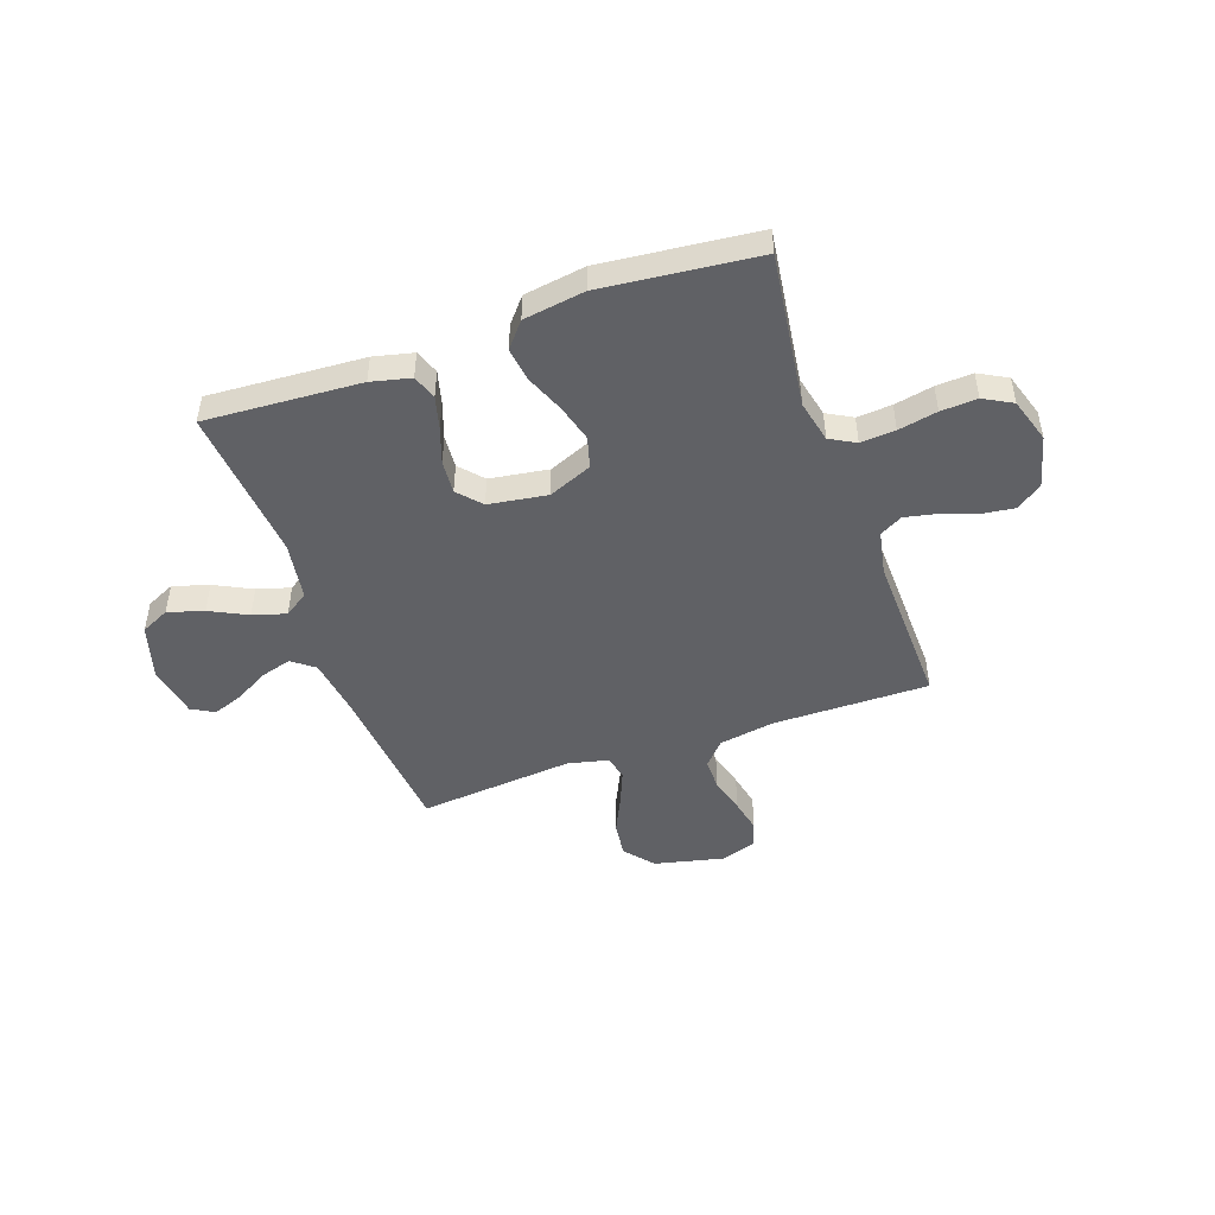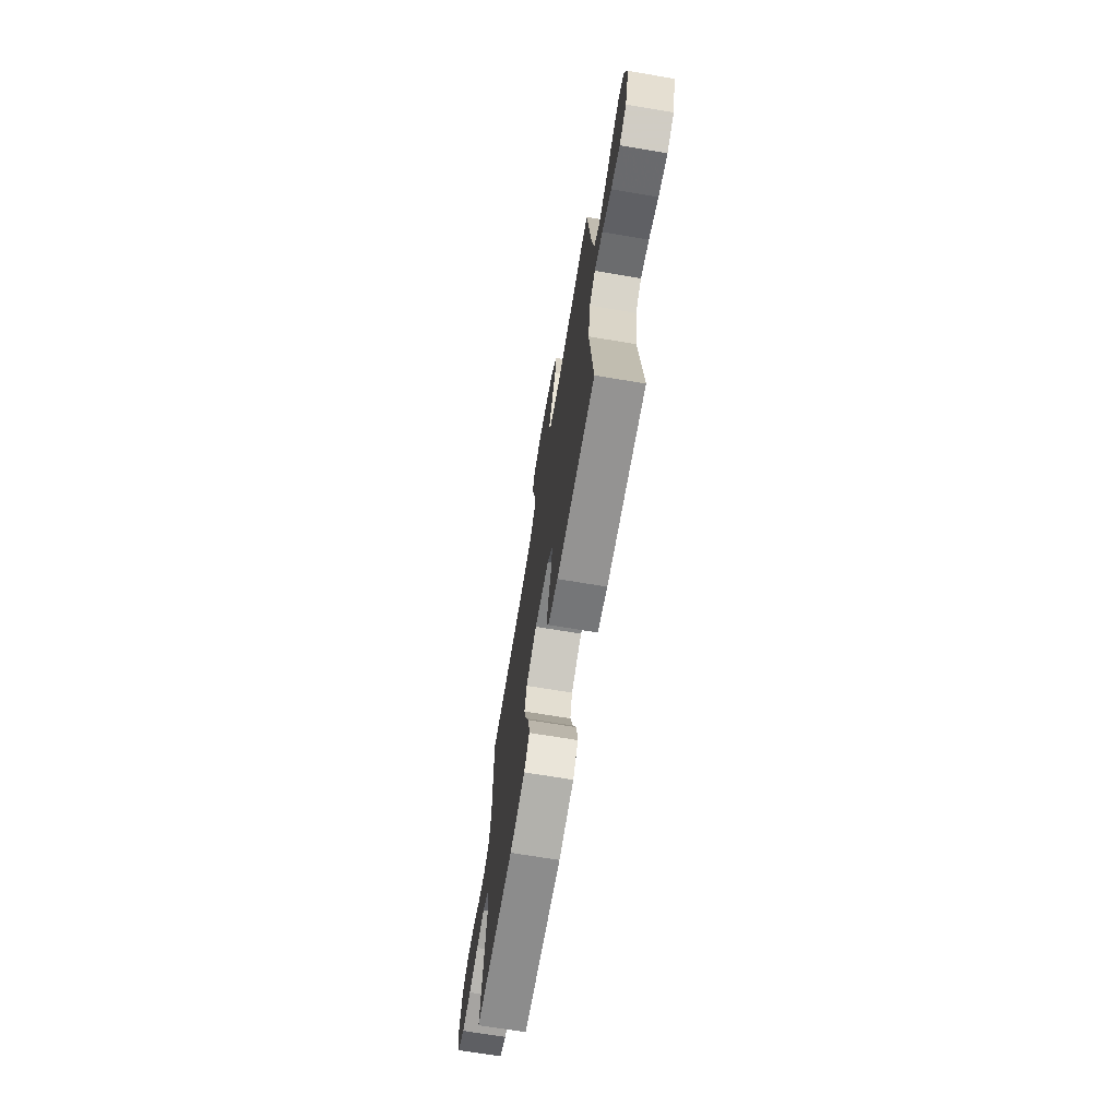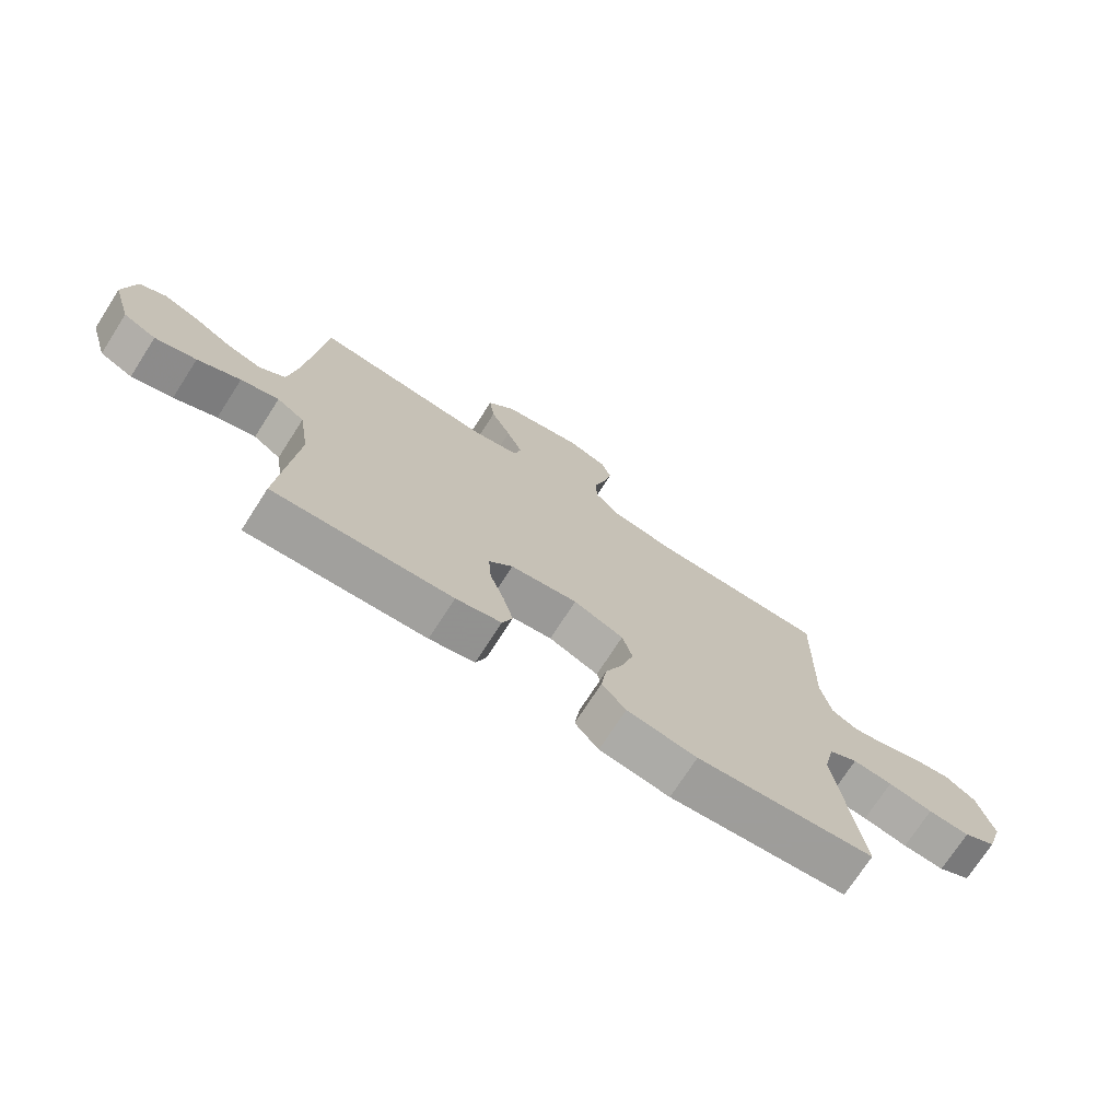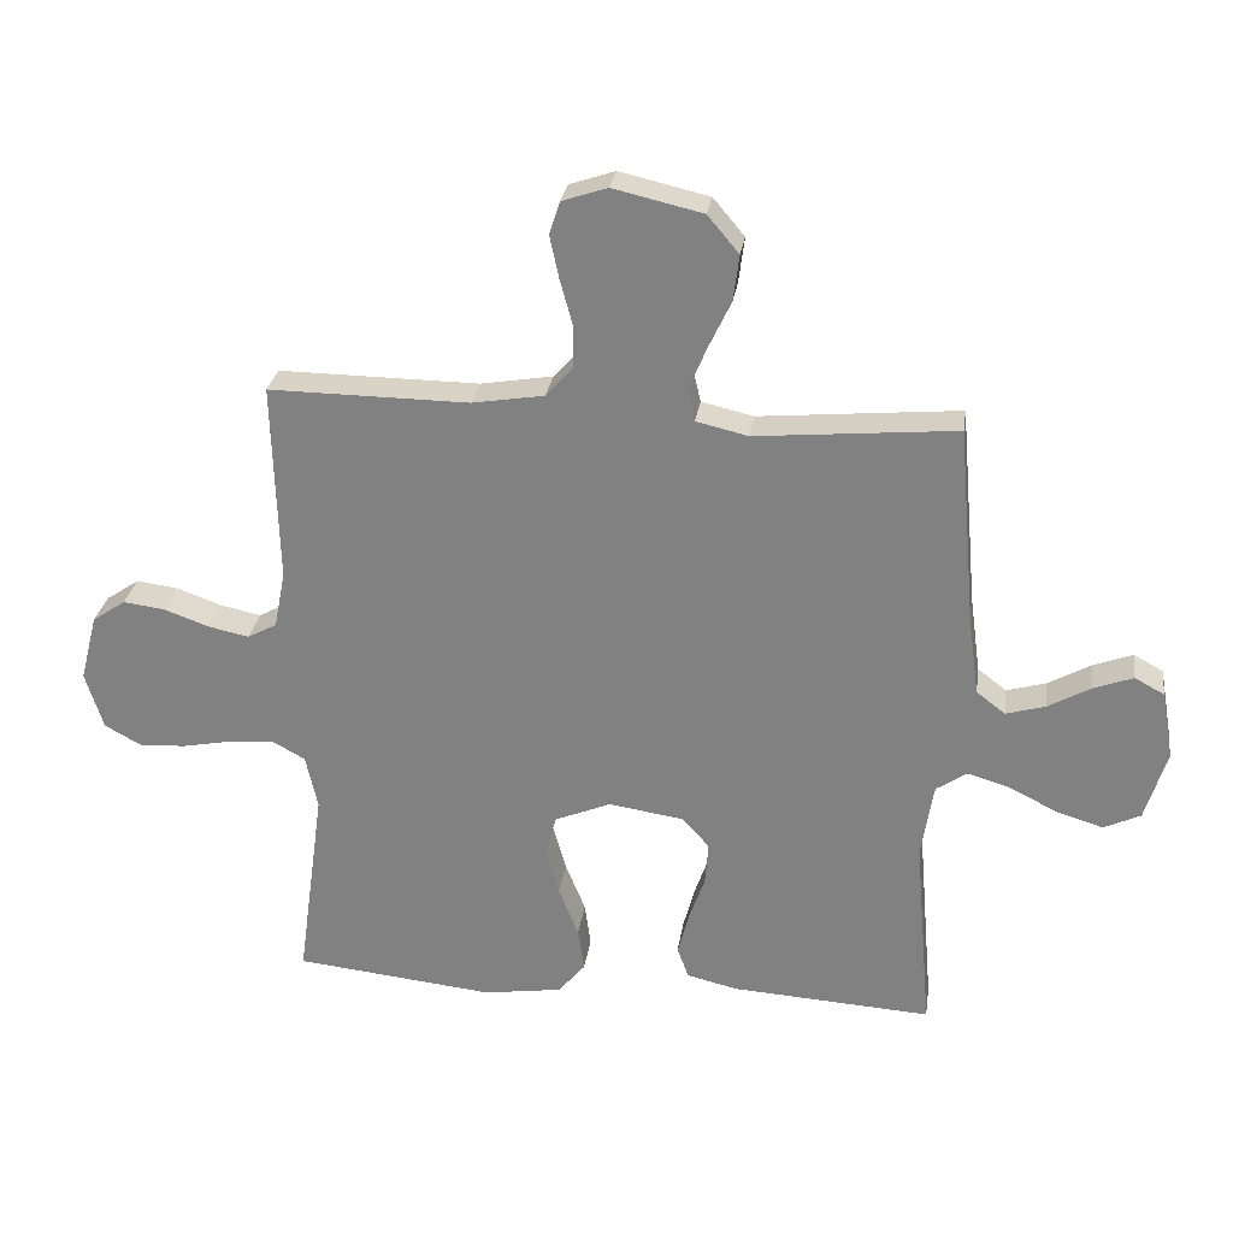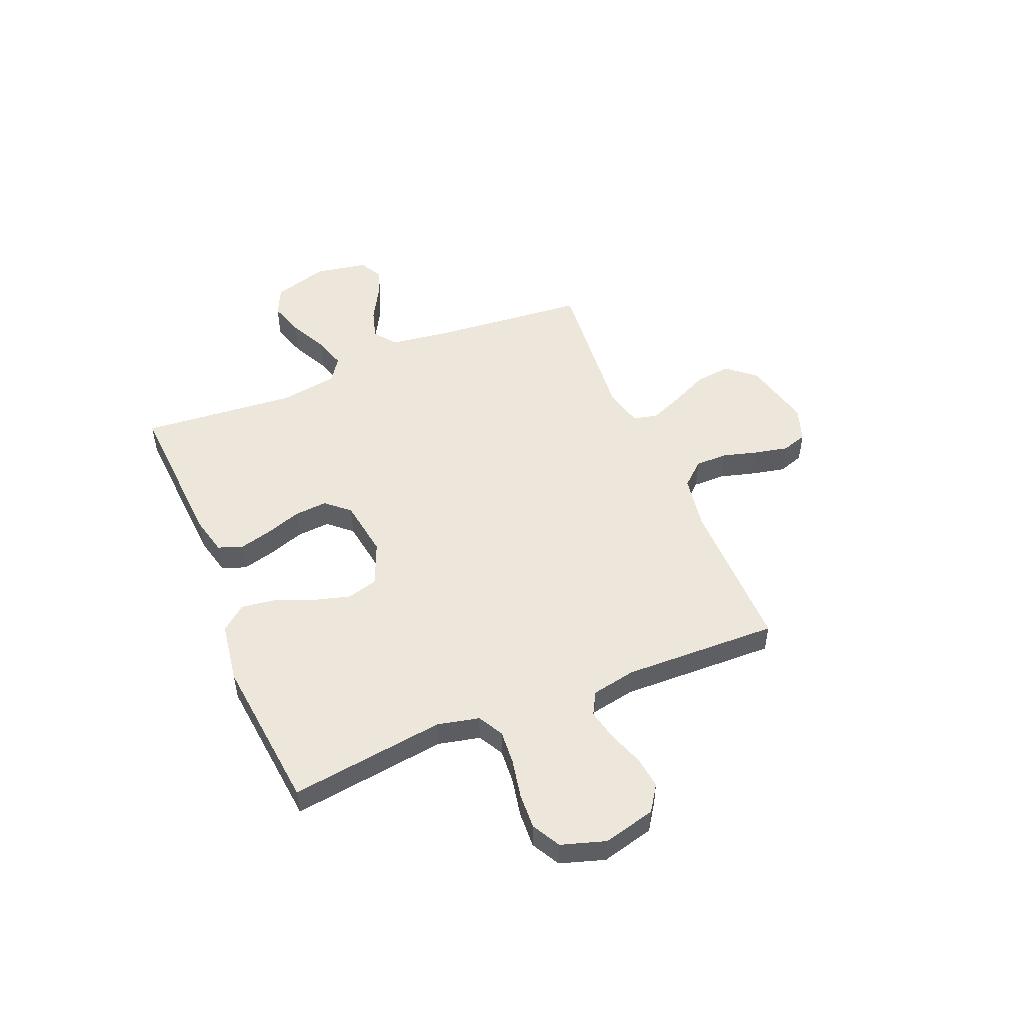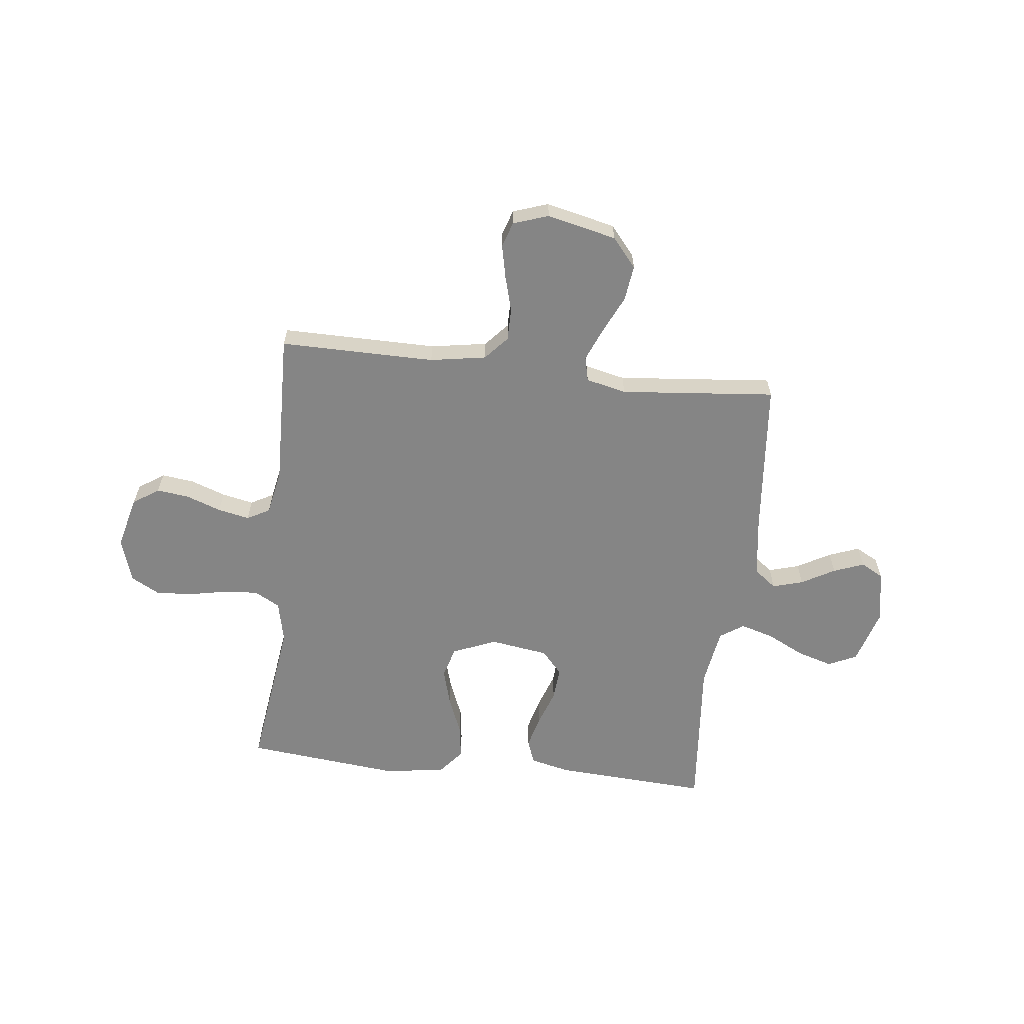
<metadata>
{"format":"obj","ext":"obj","renderer":"f3d","projection":"perspective","resolution":1024,"background":"white","views":[{"elev":-47.7,"azim":-160.6,"up":"+Y"},{"elev":-70.2,"azim":80.5,"up":"+Z"},{"elev":-73.2,"azim":147.2,"up":"+Z"},{"elev":28.1,"azim":8.3,"up":"+Z"},{"elev":50.6,"azim":-112.5,"up":"+Y"},{"elev":-61.8,"azim":-6.5,"up":"+Y"}]}
</metadata>
<code>
v -0.5 0.07 -0.5
v -0.459 0.07 -0.2
v -0.477 0.07 -0.119
v -0.526 0.07 -0.092
v -0.593 0.07 -0.097
v -0.668 0.07 -0.112
v -0.738 0.07 -0.116
v -0.793 0.07 -0.086
v -0.82 0.07 0
v -0.794 0.07 0.101
v -0.744 0.07 0.135
v -0.681 0.07 0.127
v -0.614 0.07 0.103
v -0.553 0.07 0.09
v -0.509 0.07 0.114
v -0.492 0.07 0.2
v -0.5 0.07 0.5
v -0.2 0.07 0.498
v -0.092 0.07 0.516
v -0.051 0.07 0.562
v -0.051 0.07 0.624
v -0.07 0.07 0.693
v -0.084 0.07 0.758
v -0.068 0.07 0.807
v 0 0.07 0.83
v 0.134 0.07 0.799
v 0.181 0.07 0.743
v 0.172 0.07 0.674
v 0.138 0.07 0.602
v 0.111 0.07 0.537
v 0.122 0.07 0.49
v 0.2 0.07 0.472
v 0.5 0.07 0.5
v 0.527 0.07 0.2
v 0.543 0.07 0.084
v 0.586 0.07 0.051
v 0.645 0.07 0.068
v 0.709 0.07 0.104
v 0.768 0.07 0.126
v 0.812 0.07 0.102
v 0.83 0.07 0
v 0.798 0.07 -0.106
v 0.743 0.07 -0.132
v 0.674 0.07 -0.111
v 0.602 0.07 -0.075
v 0.538 0.07 -0.056
v 0.492 0.07 -0.087
v 0.474 0.07 -0.2
v 0.5 0.07 -0.5
v 0.2 0.07 -0.482
v 0.124 0.07 -0.464
v 0.107 0.07 -0.417
v 0.124 0.07 -0.353
v 0.148 0.07 -0.284
v 0.153 0.07 -0.22
v 0.113 0.07 -0.175
v 0 0.07 -0.158
v -0.084 0.07 -0.193
v -0.101 0.07 -0.253
v -0.081 0.07 -0.325
v -0.051 0.07 -0.399
v -0.042 0.07 -0.465
v -0.082 0.07 -0.513
v -0.2 0.07 -0.531
v -0.5 0 -0.5
v -0.459 0 -0.2
v -0.477 0 -0.119
v -0.526 0 -0.092
v -0.593 0 -0.097
v -0.668 0 -0.112
v -0.738 0 -0.116
v -0.793 0 -0.086
v -0.82 0 0
v -0.794 0 0.101
v -0.744 0 0.135
v -0.681 0 0.127
v -0.614 0 0.103
v -0.553 0 0.09
v -0.509 0 0.114
v -0.492 0 0.2
v -0.5 0 0.5
v -0.2 0 0.498
v -0.092 0 0.516
v -0.051 0 0.562
v -0.051 0 0.624
v -0.07 0 0.693
v -0.084 0 0.758
v -0.068 0 0.807
v 0 0 0.83
v 0.134 0 0.799
v 0.181 0 0.743
v 0.172 0 0.674
v 0.138 0 0.602
v 0.111 0 0.537
v 0.122 0 0.49
v 0.2 0 0.472
v 0.5 0 0.5
v 0.527 0 0.2
v 0.543 0 0.084
v 0.586 0 0.051
v 0.645 0 0.068
v 0.709 0 0.104
v 0.768 0 0.126
v 0.812 0 0.102
v 0.83 0 0
v 0.798 0 -0.106
v 0.743 0 -0.132
v 0.674 0 -0.111
v 0.602 0 -0.075
v 0.538 0 -0.056
v 0.492 0 -0.087
v 0.474 0 -0.2
v 0.5 0 -0.5
v 0.2 0 -0.482
v 0.124 0 -0.464
v 0.107 0 -0.417
v 0.124 0 -0.353
v 0.148 0 -0.284
v 0.153 0 -0.22
v 0.113 0 -0.175
v 0 0 -0.158
v -0.084 0 -0.193
v -0.101 0 -0.253
v -0.081 0 -0.325
v -0.051 0 -0.399
v -0.042 0 -0.465
v -0.082 0 -0.513
v -0.2 0 -0.531
f 63 64 1 2
f 60 61 62 63
f 59 60 63 2
f 58 59 2 3
f 57 58 3 4
f 51 52 53 54
f 49 50 51 54
f 48 49 54 55
f 47 48 55 56
f 42 43 44 45
f 42 45 46
f 41 42 46
f 40 41 46
f 37 38 39 40
f 36 37 40 46
f 35 36 46 47
f 32 33 34
f 31 32 34 35
f 26 27 28 29
f 26 29 30
f 25 26 30
f 24 25 30 31
f 21 22 23 24
f 16 17 18
f 15 16 18 19
f 10 11 12 13
f 10 13 14
f 9 10 14
f 8 9 14
f 5 6 7 8
f 4 5 8 14
f 57 4 14 15
f 31 35 47 56
f 21 24 31 56
f 20 21 56 57
f 19 20 57
f 15 19 57
f 66 65 128 127
f 127 126 125 124
f 66 127 124 123
f 67 66 123 122
f 68 67 122 121
f 118 117 116 115
f 118 115 114 113
f 119 118 113 112
f 120 119 112 111
f 109 108 107 106
f 110 109 106
f 110 106 105
f 110 105 104
f 104 103 102 101
f 110 104 101 100
f 111 110 100 99
f 98 97 96
f 99 98 96 95
f 93 92 91 90
f 94 93 90
f 94 90 89
f 95 94 89 88
f 88 87 86 85
f 82 81 80
f 83 82 80 79
f 77 76 75 74
f 78 77 74
f 78 74 73
f 78 73 72
f 72 71 70 69
f 78 72 69 68
f 79 78 68 121
f 120 111 99 95
f 120 95 88 85
f 121 120 85 84
f 121 84 83
f 121 83 79
f 1 65 66 2
f 2 66 67 3
f 3 67 68 4
f 4 68 69 5
f 5 69 70 6
f 6 70 71 7
f 7 71 72 8
f 8 72 73 9
f 9 73 74 10
f 10 74 75 11
f 11 75 76 12
f 12 76 77 13
f 13 77 78 14
f 14 78 79 15
f 15 79 80 16
f 16 80 81 17
f 17 81 82 18
f 18 82 83 19
f 19 83 84 20
f 20 84 85 21
f 21 85 86 22
f 22 86 87 23
f 23 87 88 24
f 24 88 89 25
f 25 89 90 26
f 26 90 91 27
f 27 91 92 28
f 28 92 93 29
f 29 93 94 30
f 30 94 95 31
f 31 95 96 32
f 32 96 97 33
f 33 97 98 34
f 34 98 99 35
f 35 99 100 36
f 36 100 101 37
f 37 101 102 38
f 38 102 103 39
f 39 103 104 40
f 40 104 105 41
f 41 105 106 42
f 42 106 107 43
f 43 107 108 44
f 44 108 109 45
f 45 109 110 46
f 46 110 111 47
f 47 111 112 48
f 48 112 113 49
f 49 113 114 50
f 50 114 115 51
f 51 115 116 52
f 52 116 117 53
f 53 117 118 54
f 54 118 119 55
f 55 119 120 56
f 56 120 121 57
f 57 121 122 58
f 58 122 123 59
f 59 123 124 60
f 60 124 125 61
f 61 125 126 62
f 62 126 127 63
f 63 127 128 64
f 64 128 65 1

</code>
